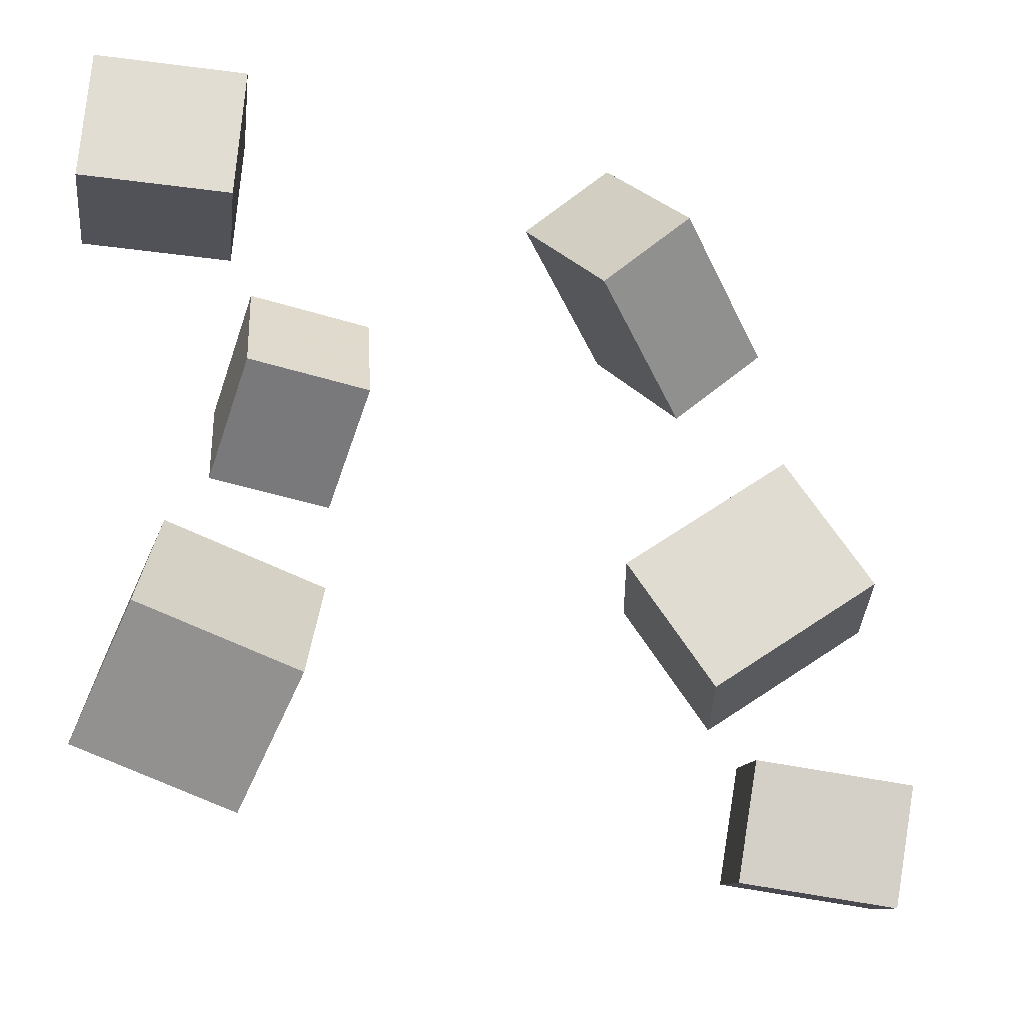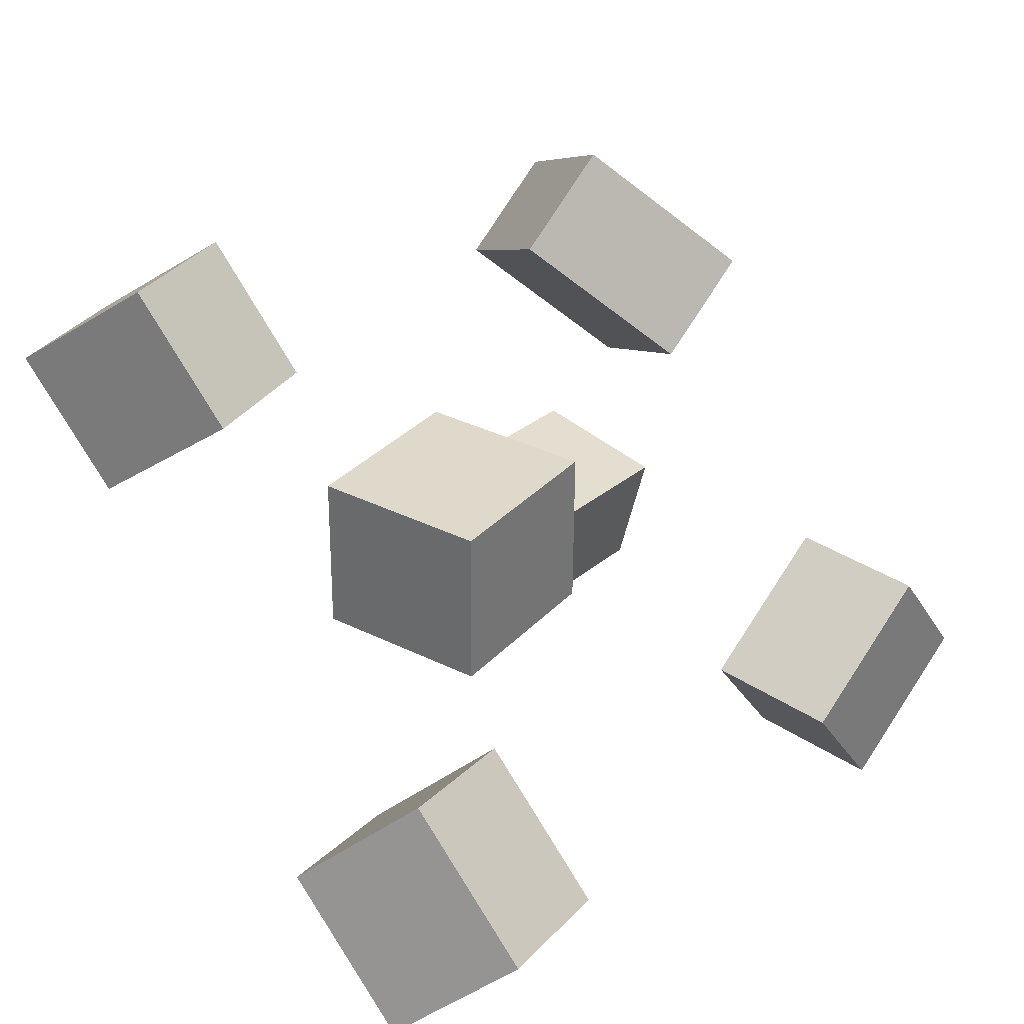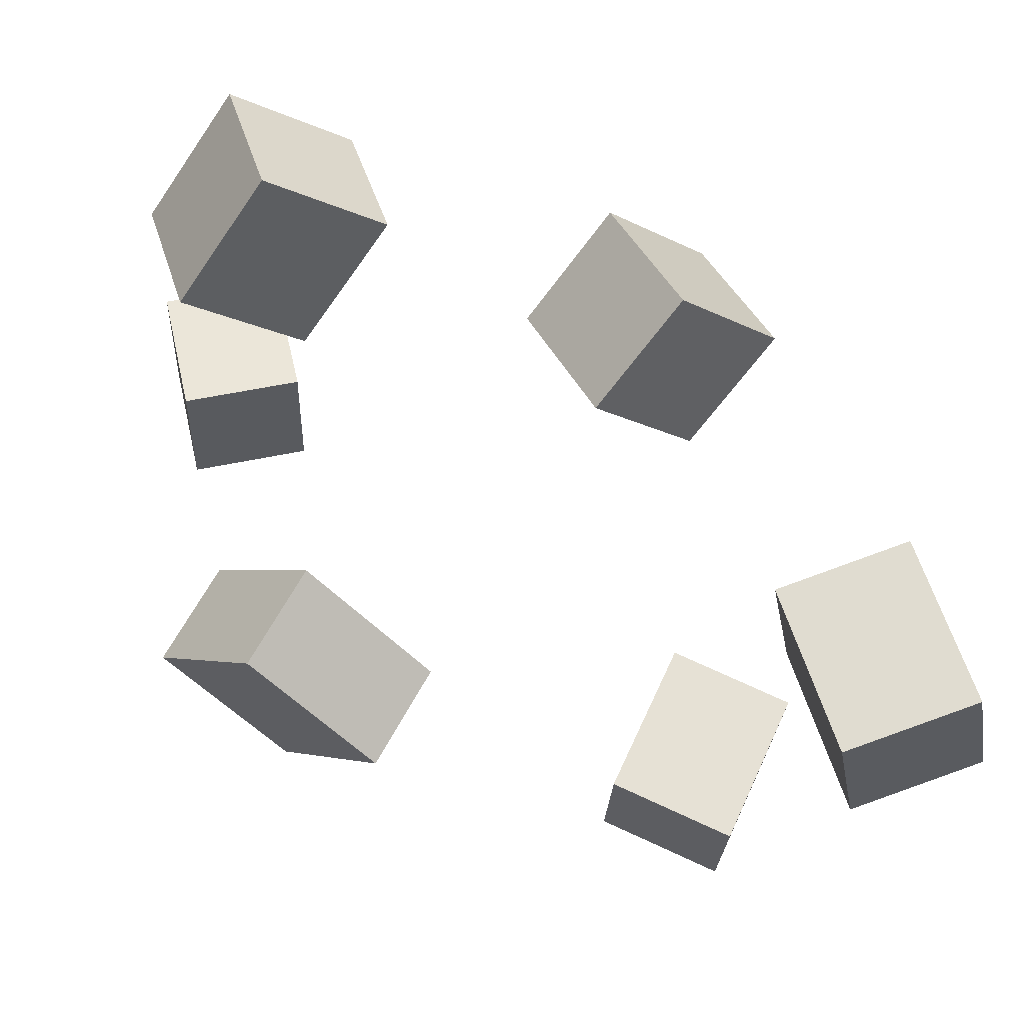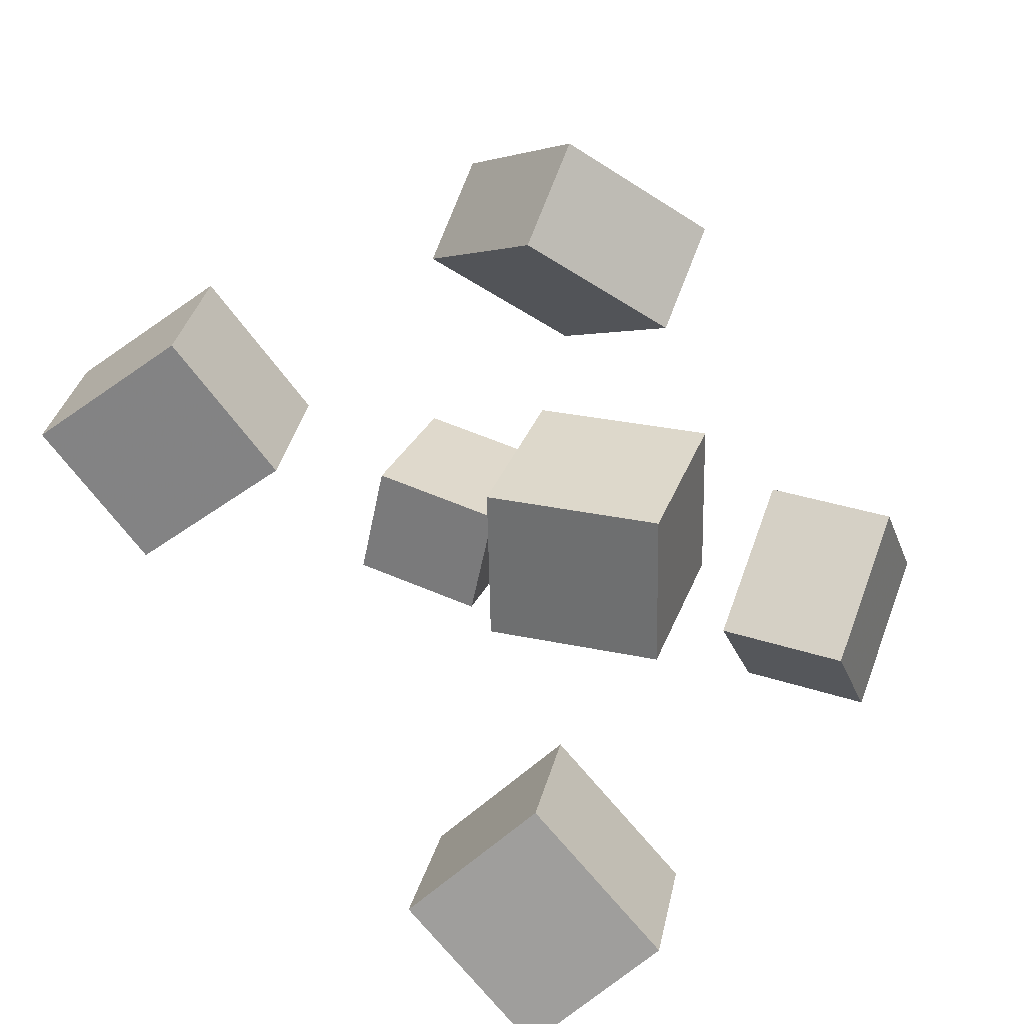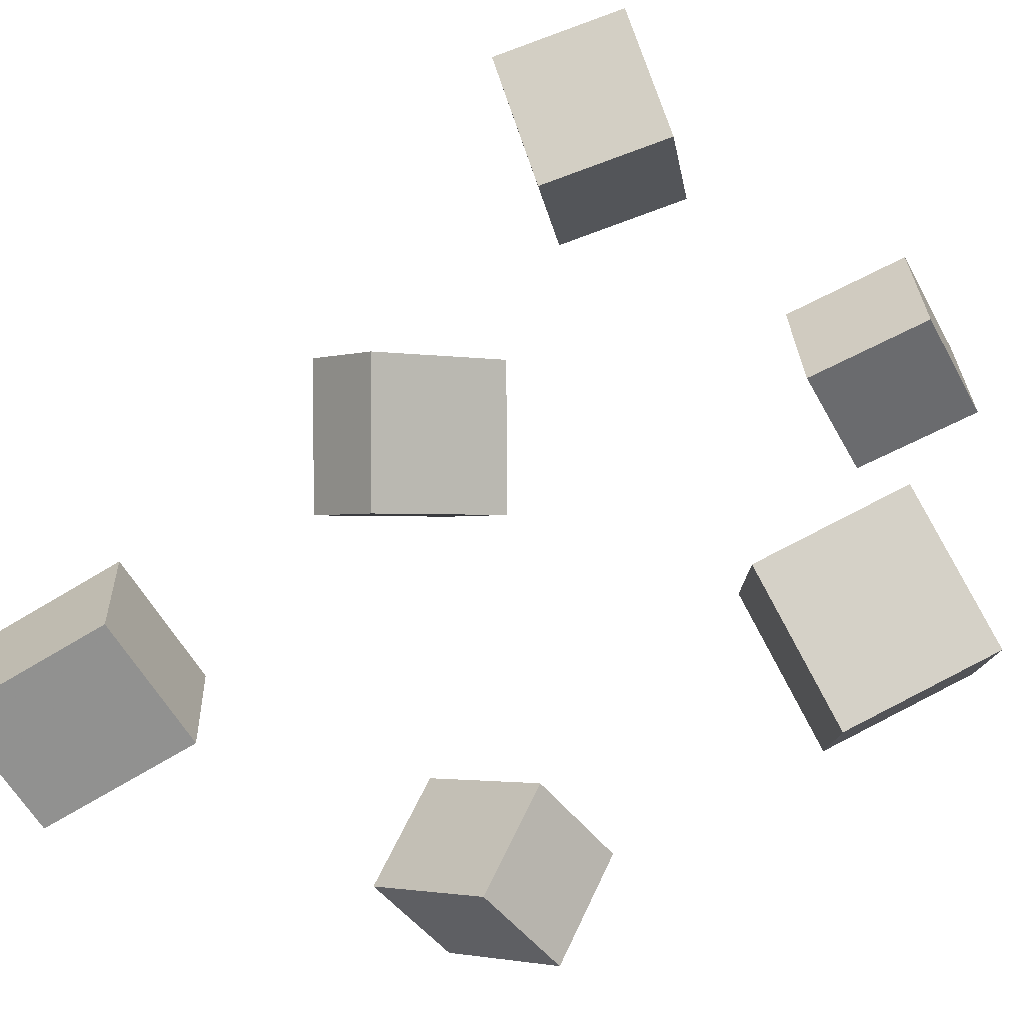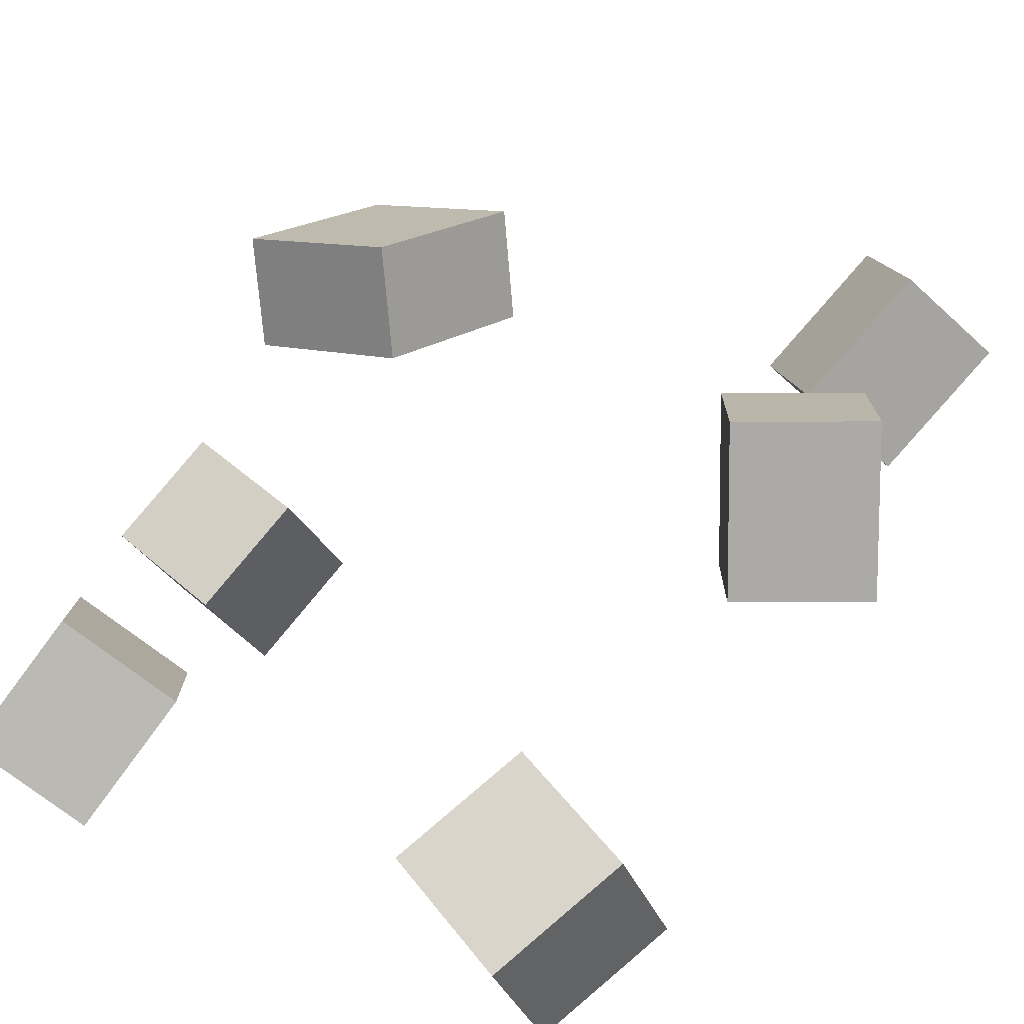
<metadata>
{"format":"obj","ext":"obj","renderer":"f3d","projection":"perspective","resolution":1024,"background":"white","views":[{"elev":-18.4,"azim":3.2,"up":"+Z"},{"elev":37.3,"azim":-45.2,"up":"+Z"},{"elev":67.6,"azim":81.3,"up":"+Y"},{"elev":36.7,"azim":-61.9,"up":"+Z"},{"elev":-53.4,"azim":-142.2,"up":"+Z"},{"elev":-72.9,"azim":57.1,"up":"+Y"}]}
</metadata>
<code>
v -0.1992 -0.272 0.2146
v -0.1896 -0.2636 0.3588
v -0.3602 -0.3001 0.227
v -0.3505 -0.2917 0.3711
v -0.2268 -0.1167 0.2074
v -0.2172 -0.1083 0.3515
v -0.3878 -0.1448 0.2198
v -0.3781 -0.1364 0.3639
f 1.0 7.0 5.0
f 1.0 3.0 7.0
f 1.0 4.0 3.0
f 1.0 2.0 4.0
f 3.0 8.0 7.0
f 3.0 4.0 8.0
f 5.0 7.0 8.0
f 5.0 8.0 6.0
f 1.0 5.0 6.0
f 1.0 6.0 2.0
f 2.0 6.0 8.0
f 2.0 8.0 4.0
v 0.3344 0.4147 -0.2541
v 0.3106 0.4348 -0.3953
v 0.3519 0.257 -0.2795
v 0.3281 0.2771 -0.4207
v 0.5186 0.4396 -0.2816
v 0.4948 0.4597 -0.4228
v 0.5361 0.2819 -0.307
v 0.5123 0.302 -0.4482
f 9.0 15.0 13.0
f 9.0 11.0 15.0
f 9.0 12.0 11.0
f 9.0 10.0 12.0
f 11.0 16.0 15.0
f 11.0 12.0 16.0
f 13.0 15.0 16.0
f 13.0 16.0 14.0
f 9.0 13.0 14.0
f 9.0 14.0 10.0
f 10.0 14.0 16.0
f 10.0 16.0 12.0
v 0.2071 -0.2859 -0.2027
v 0.3644 -0.2753 -0.09891
v 0.2021 -0.1379 -0.2103
v 0.3595 -0.1274 -0.1065
v 0.2911 -0.2896 -0.3297
v 0.4484 -0.279 -0.226
v 0.2862 -0.1417 -0.3373
v 0.4435 -0.1311 -0.2336
f 17.0 23.0 21.0
f 17.0 19.0 23.0
f 17.0 20.0 19.0
f 17.0 18.0 20.0
f 19.0 24.0 23.0
f 19.0 20.0 24.0
f 21.0 23.0 24.0
f 21.0 24.0 22.0
f 17.0 21.0 22.0
f 17.0 22.0 18.0
f 18.0 22.0 24.0
f 18.0 24.0 20.0
v -0.3348 0.4033 0.2272
v -0.2704 0.2776 0.3369
v -0.1896 0.4561 0.2025
v -0.1252 0.3303 0.3122
v -0.319 0.3001 0.09956
v -0.2546 0.1743 0.2092
v -0.1738 0.3529 0.07489
v -0.1094 0.2271 0.1846
f 25.0 31.0 29.0
f 25.0 27.0 31.0
f 25.0 28.0 27.0
f 25.0 26.0 28.0
f 27.0 32.0 31.0
f 27.0 28.0 32.0
f 29.0 31.0 32.0
f 29.0 32.0 30.0
f 25.0 29.0 30.0
f 25.0 30.0 26.0
f 26.0 30.0 32.0
f 26.0 32.0 28.0
v 0.2652 0.1108 0.09583
v 0.1852 -0.05316 0.2009
v 0.171 0.2338 0.216
v 0.09099 0.06983 0.3211
v 0.3624 0.1116 0.1712
v 0.2824 -0.05232 0.2763
v 0.2682 0.2346 0.2913
v 0.1882 0.07067 0.3964
f 33.0 39.0 37.0
f 33.0 35.0 39.0
f 33.0 36.0 35.0
f 33.0 34.0 36.0
f 35.0 40.0 39.0
f 35.0 36.0 40.0
f 37.0 39.0 40.0
f 37.0 40.0 38.0
f 33.0 37.0 38.0
f 33.0 38.0 34.0
f 34.0 38.0 40.0
f 34.0 40.0 36.0
v -0.1166 -0.08251 -0.1622
v -0.1164 -0.2281 -0.2929
v -0.1971 0.02495 -0.2821
v -0.1968 -0.1206 -0.4127
v -0.2829 -0.1382 -0.1005
v -0.2827 -0.2837 -0.2312
v -0.3634 -0.03071 -0.2204
v -0.3631 -0.1763 -0.3511
f 41.0 47.0 45.0
f 41.0 43.0 47.0
f 41.0 44.0 43.0
f 41.0 42.0 44.0
f 43.0 48.0 47.0
f 43.0 44.0 48.0
f 45.0 47.0 48.0
f 45.0 48.0 46.0
f 41.0 45.0 46.0
f 41.0 46.0 42.0
f 42.0 46.0 48.0
f 42.0 48.0 44.0

</code>
